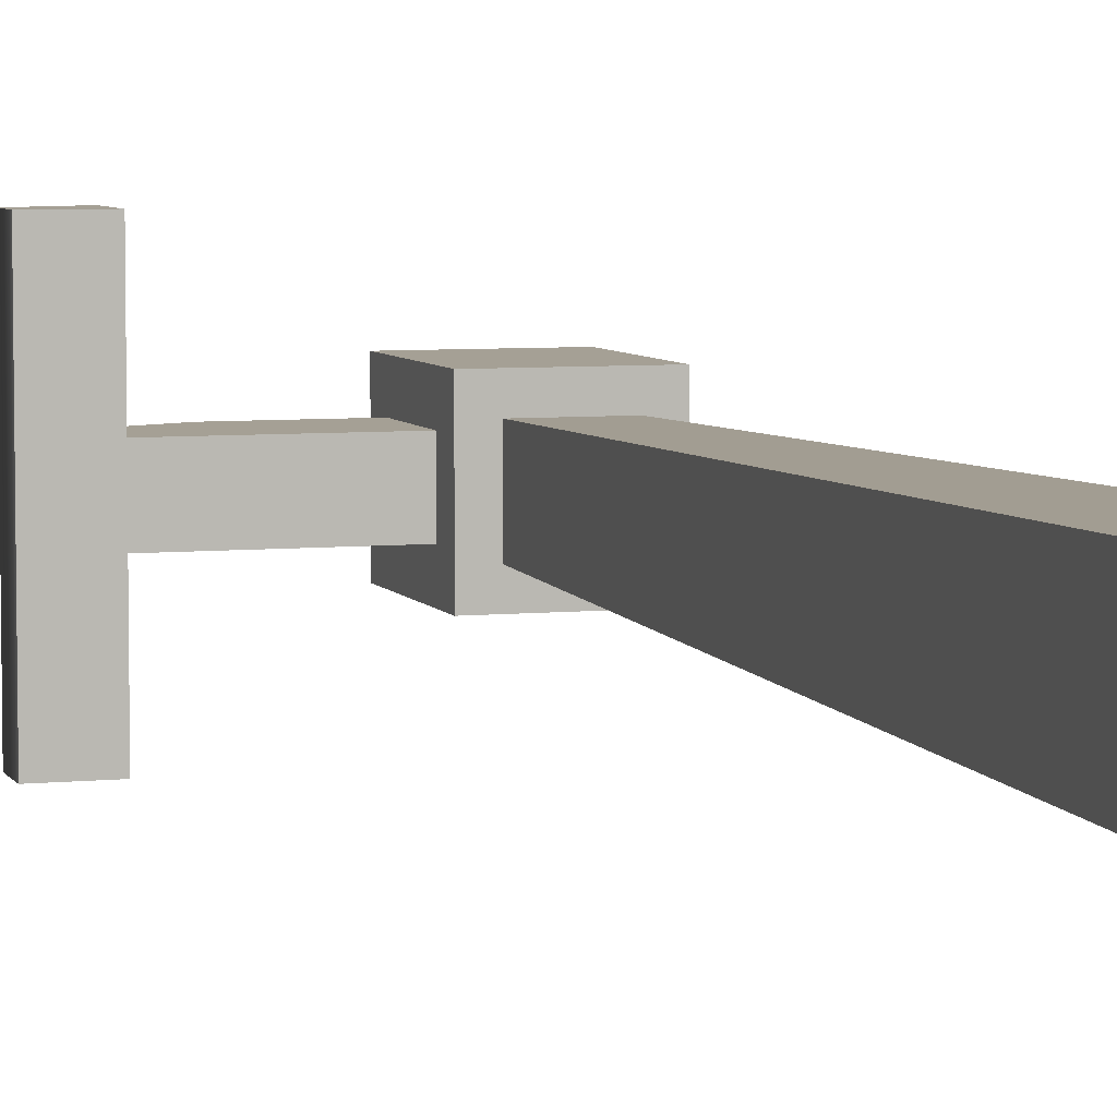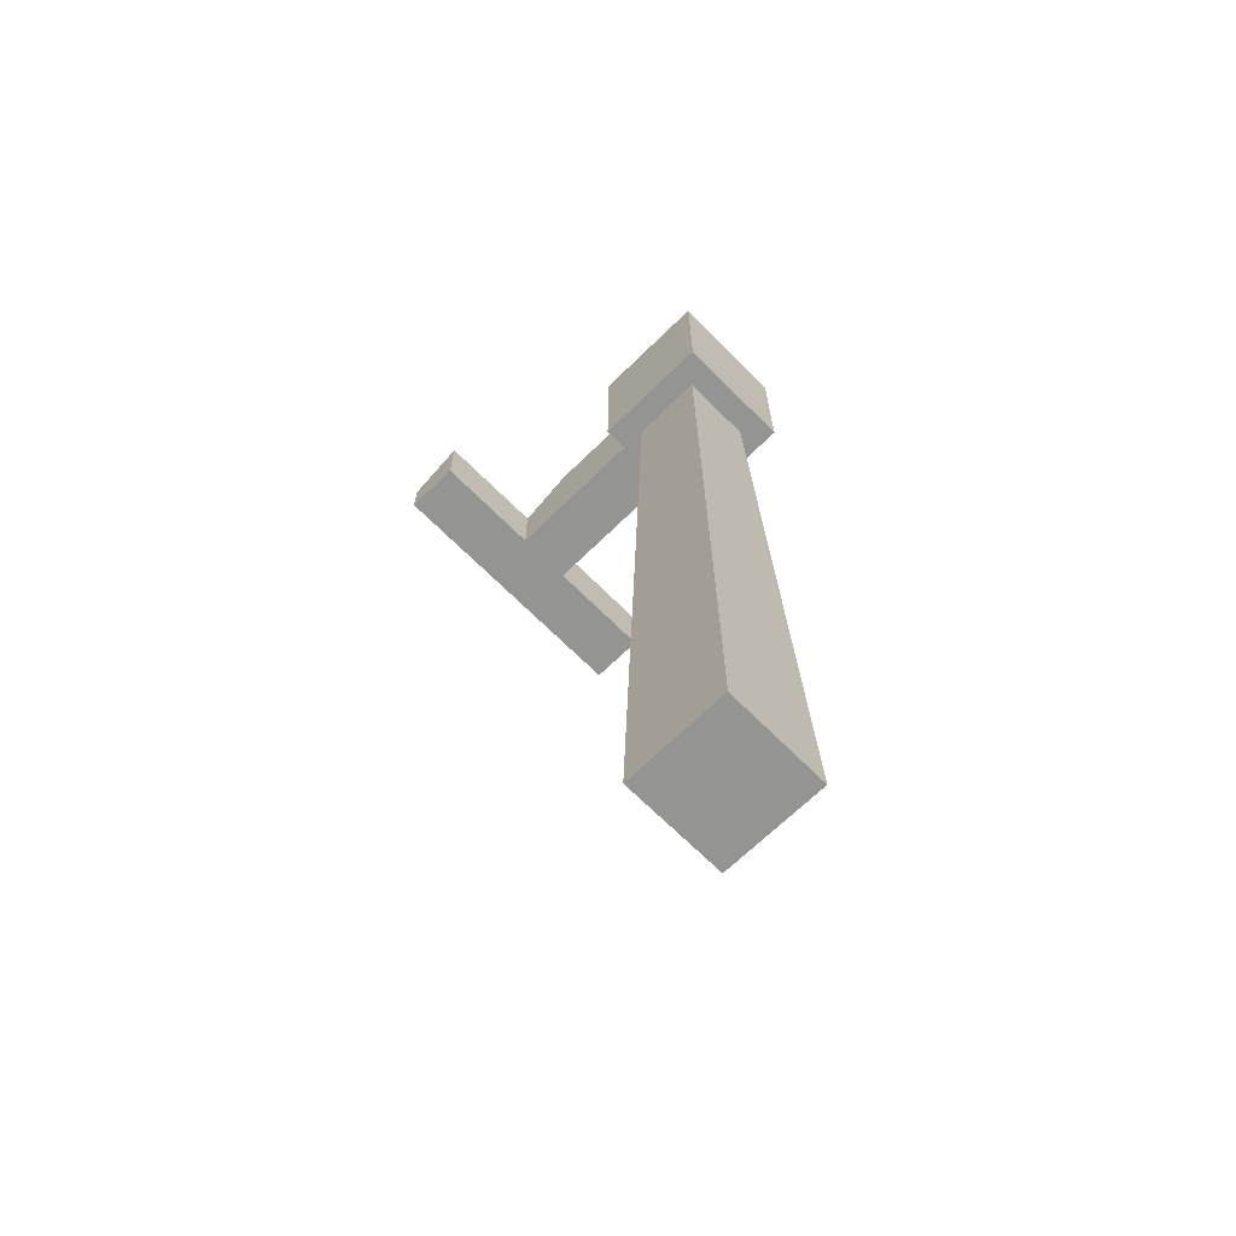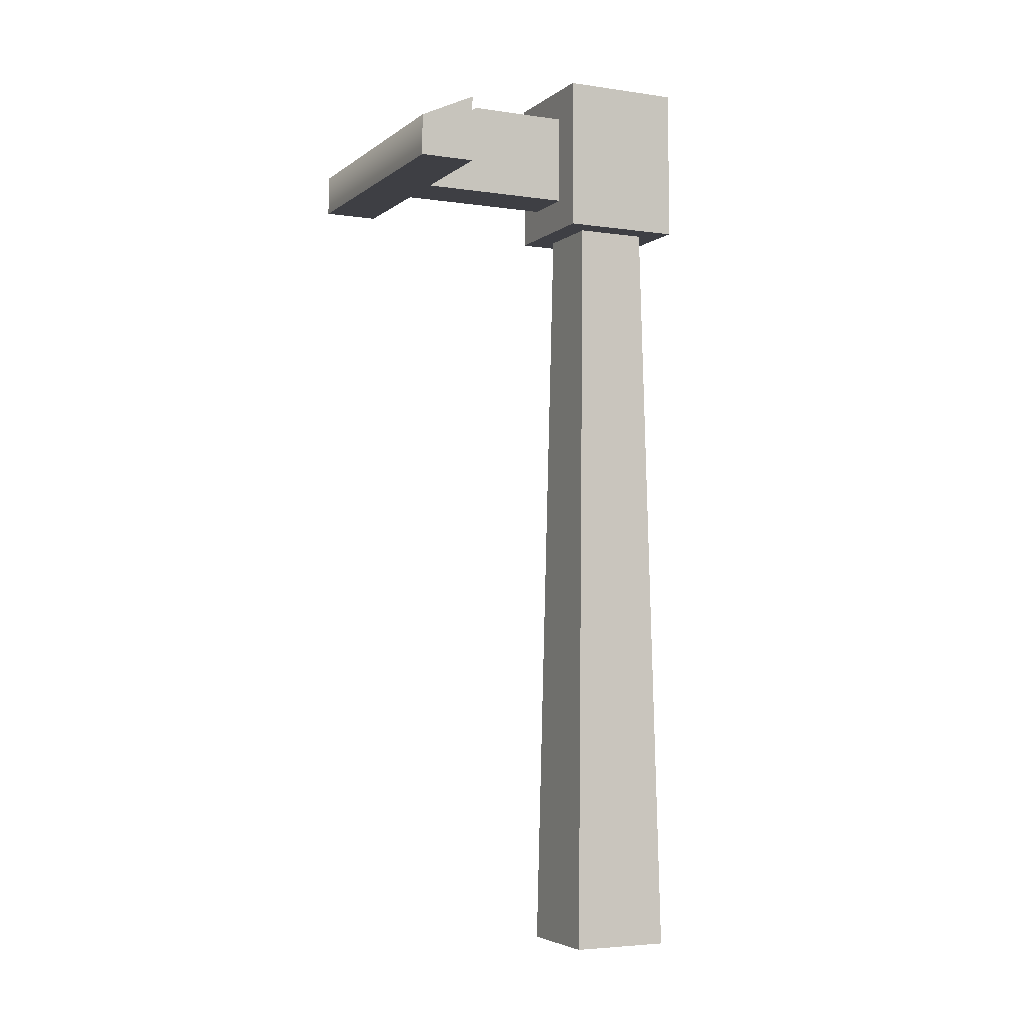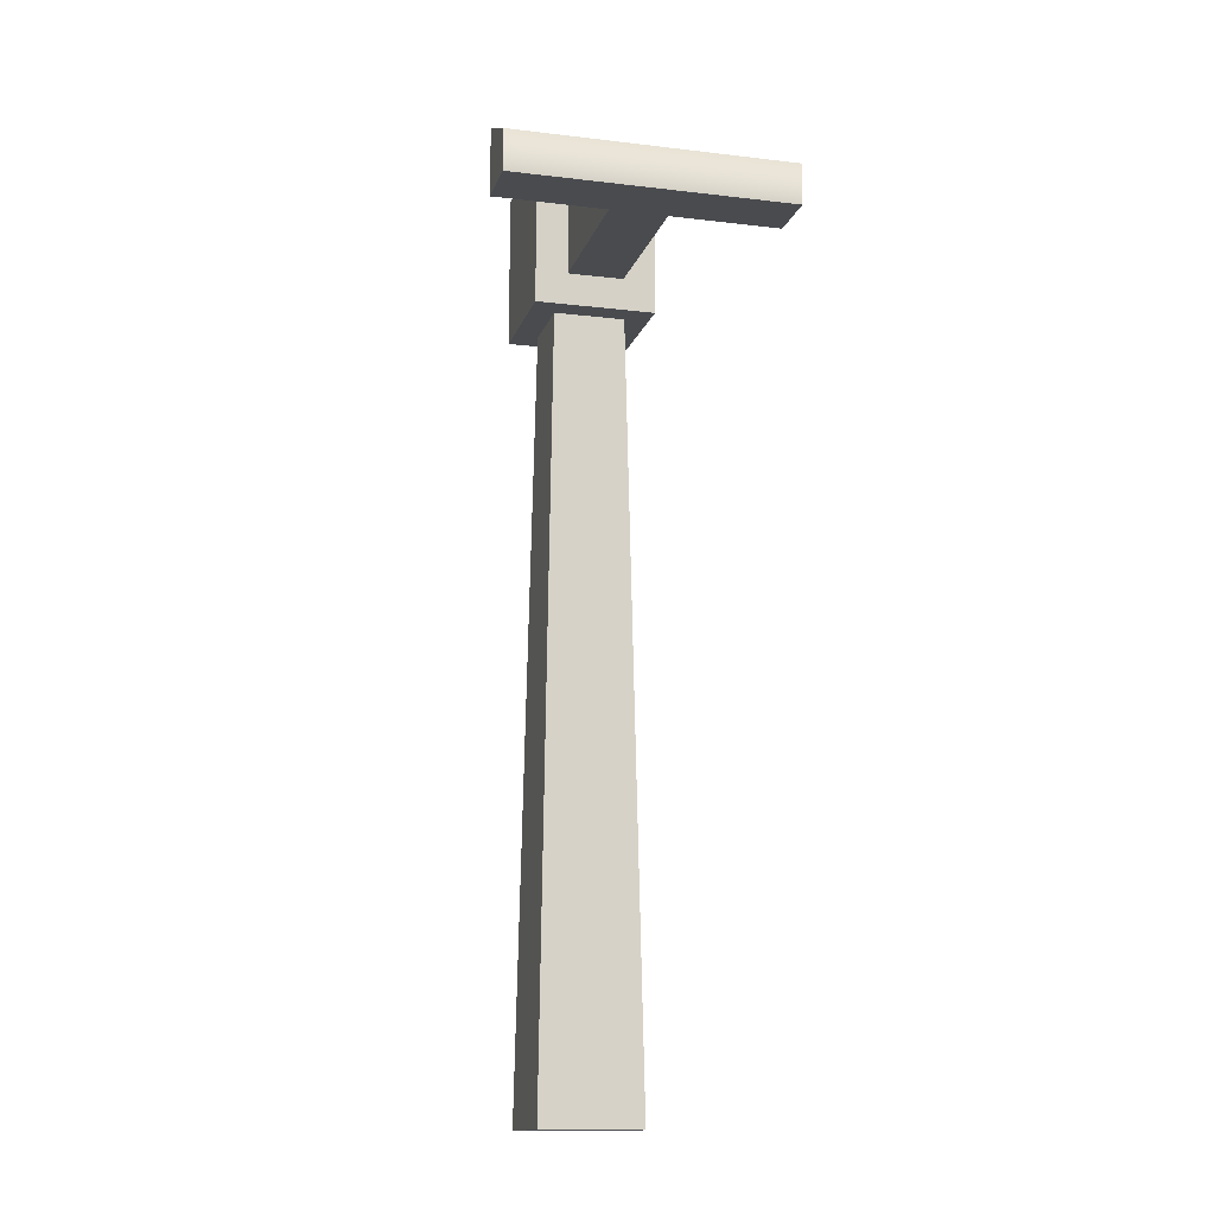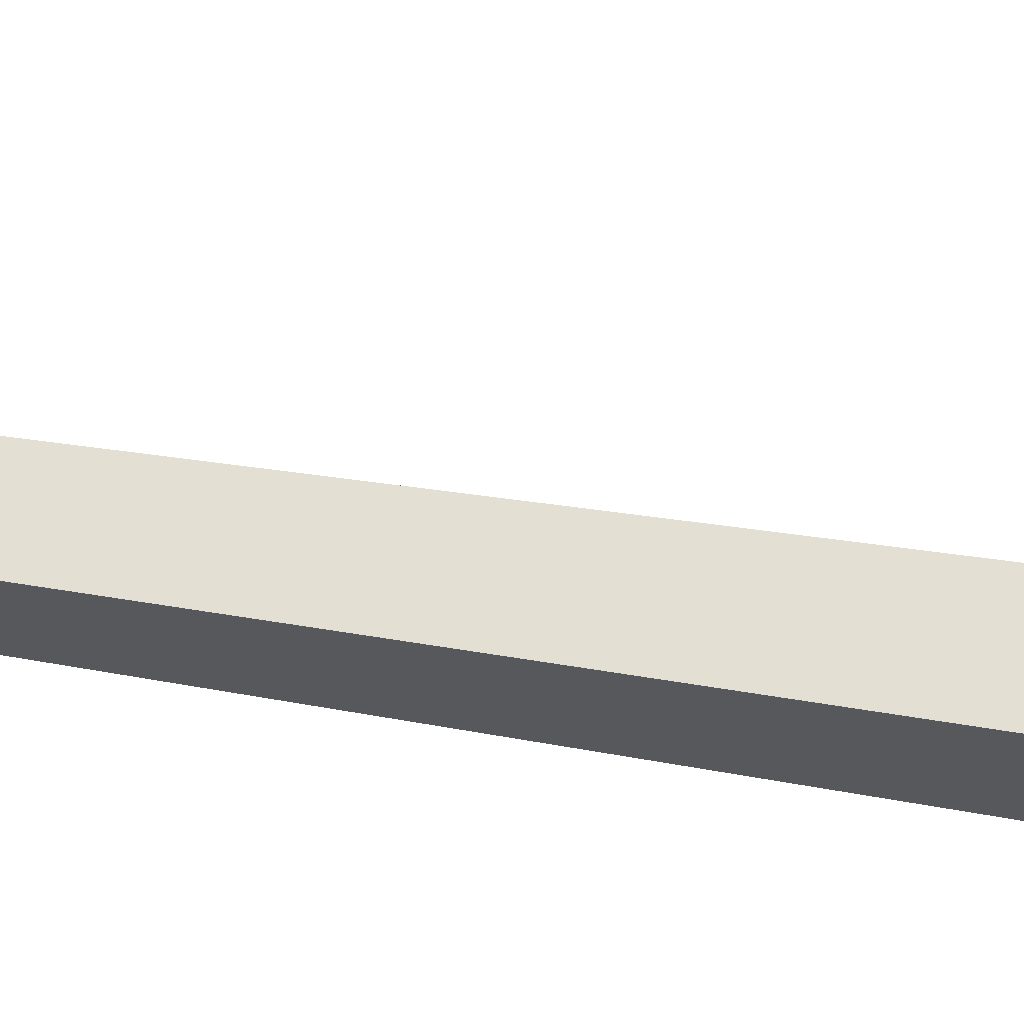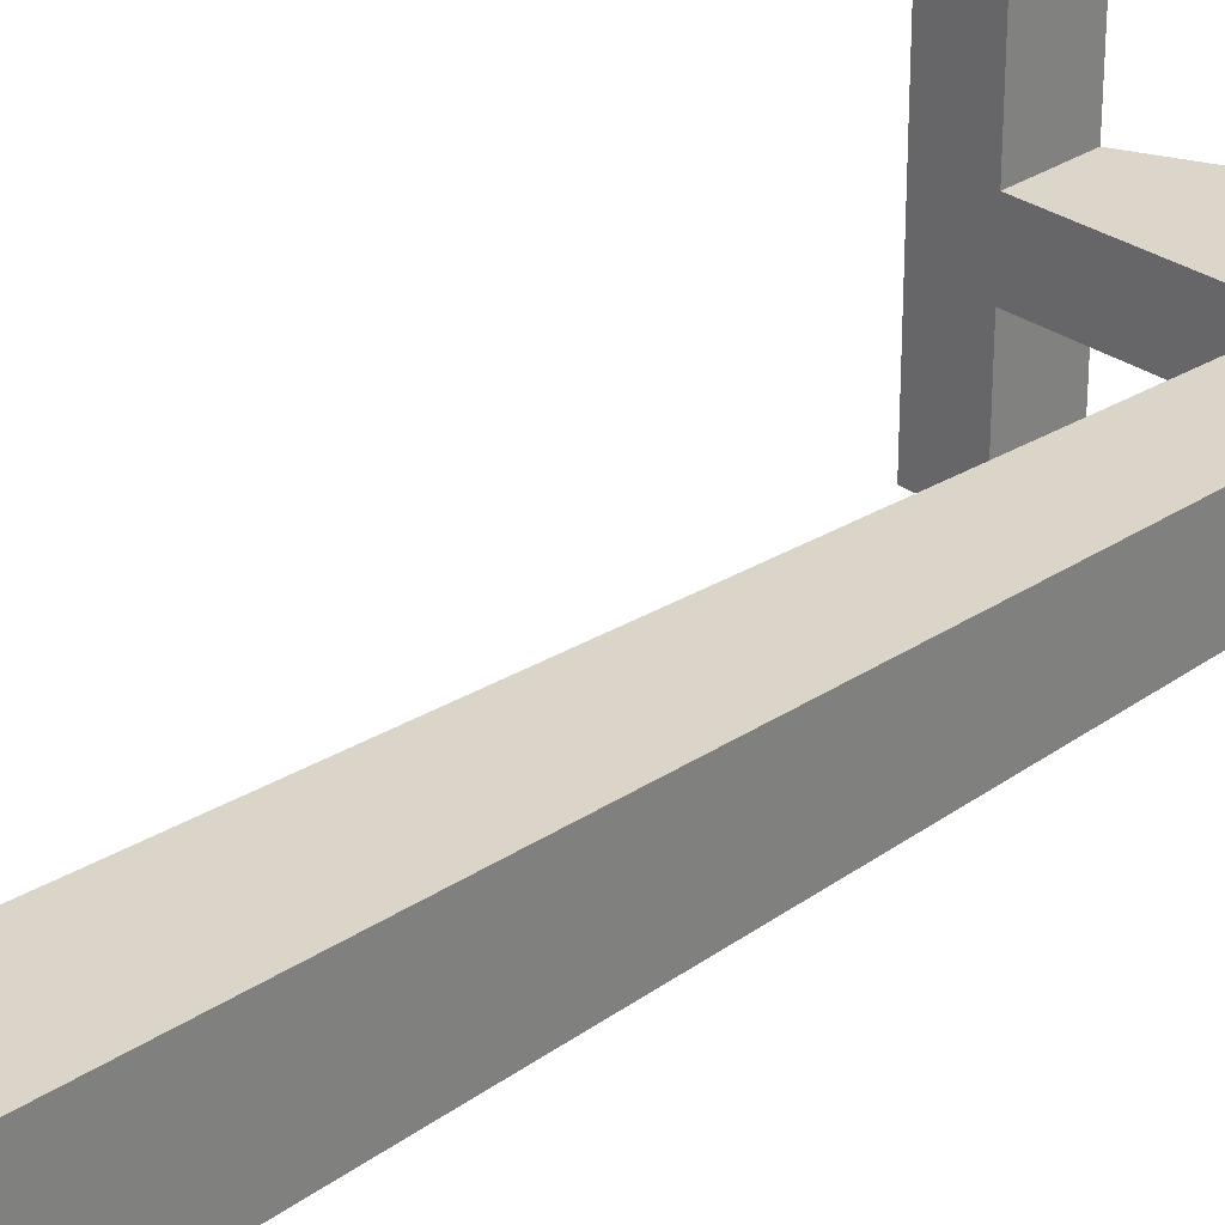
<metadata>
{"format":"obj","ext":"obj","renderer":"f3d","projection":"perspective","resolution":1024,"background":"white","views":[{"elev":5.9,"azim":-17.4,"up":"+Z"},{"elev":-66.9,"azim":44.6,"up":"+Y"},{"elev":-4.4,"azim":-25.5,"up":"+Y"},{"elev":-13.7,"azim":-104.9,"up":"+Y"},{"elev":-27.9,"azim":-107.8,"up":"+Z"},{"elev":29.8,"azim":45.6,"up":"+Z"}]}
</metadata>
<code>
g toolHoe
v 0.0129 0 -0.0129
v 0.0129 0 0.0129
v 0.00915 0.2 -0.00915
v 0.00915 0.2 0.00915
v -0.0129 0 -0.0129
v -0.00915 0.2 -0.00915
v -0.0129 0 0.0129
v -0.00915 0.2 0.00915
v -0.04117 0.2317 0.007201
v -0.05524 0.2252 0.007201
v -0.04117 0.2317 -0.007201
v -0.05524 0.2252 -0.007201
v -0.0693 0.2186 0.03546
v -0.05524 0.2252 0.03546
v -0.05524 0.2252 -0.03546
v -0.0693 0.2186 -0.03546
v -0.01546 0.2083 0.007201
v -0.05524 0.2083 0.007201
v -0.01546 0.2317 0.007201
v -0.01546 0.2317 -0.007201
v 0.01546 0.2 0.01546
v -0.01546 0.2 0.01546
v 0.01546 0.24 0.01546
v -0.01546 0.24 0.01546
v 0.01546 0.24 -0.01546
v -0.01546 0.24 -0.01546
v 0.01546 0.2 -0.01546
v -0.01546 0.2 -0.01546
v -0.0693 0.2083 -0.03546
v -0.0693 0.2083 0.03546
v -0.05524 0.2083 0.03546
v -0.05524 0.2083 -0.007201
v -0.05524 0.2083 -0.03546
v -0.01546 0.2083 -0.007201
f 3 2 1
f 2 3 4
f 6 1 5
f 1 6 3
f 4 7 2
f 7 4 8
f 7 6 5
f 6 7 8
f 7 1 2
f 1 7 5
f 11 10 9
f 10 11 12
f 13 10 12
f 10 13 14
f 13 12 15
f 13 15 16
f 19 18 17
f 18 19 10
f 10 19 9
f 20 9 19
f 9 20 11
f 23 22 21
f 22 23 24
f 26 23 25
f 23 26 24
f 23 27 25
f 27 23 21
f 26 27 28
f 27 26 25
f 29 13 16
f 13 29 30
f 30 18 31
f 18 30 32
f 32 30 33
f 33 30 29
f 34 18 32
f 18 34 17
f 12 34 32
f 34 12 20
f 20 12 11
f 14 18 10
f 18 14 31
f 16 33 29
f 33 16 15
f 14 30 31
f 30 14 13
f 12 33 15
f 33 12 32
f 21 4 27
f 4 21 22
f 3 27 4
f 4 22 8
f 27 3 28
f 8 22 6
f 28 3 6
f 28 6 22
f 28 34 26
f 34 28 22
f 26 34 20
f 34 22 17
f 20 24 26
f 24 17 22
f 24 20 19
f 24 19 17

</code>
